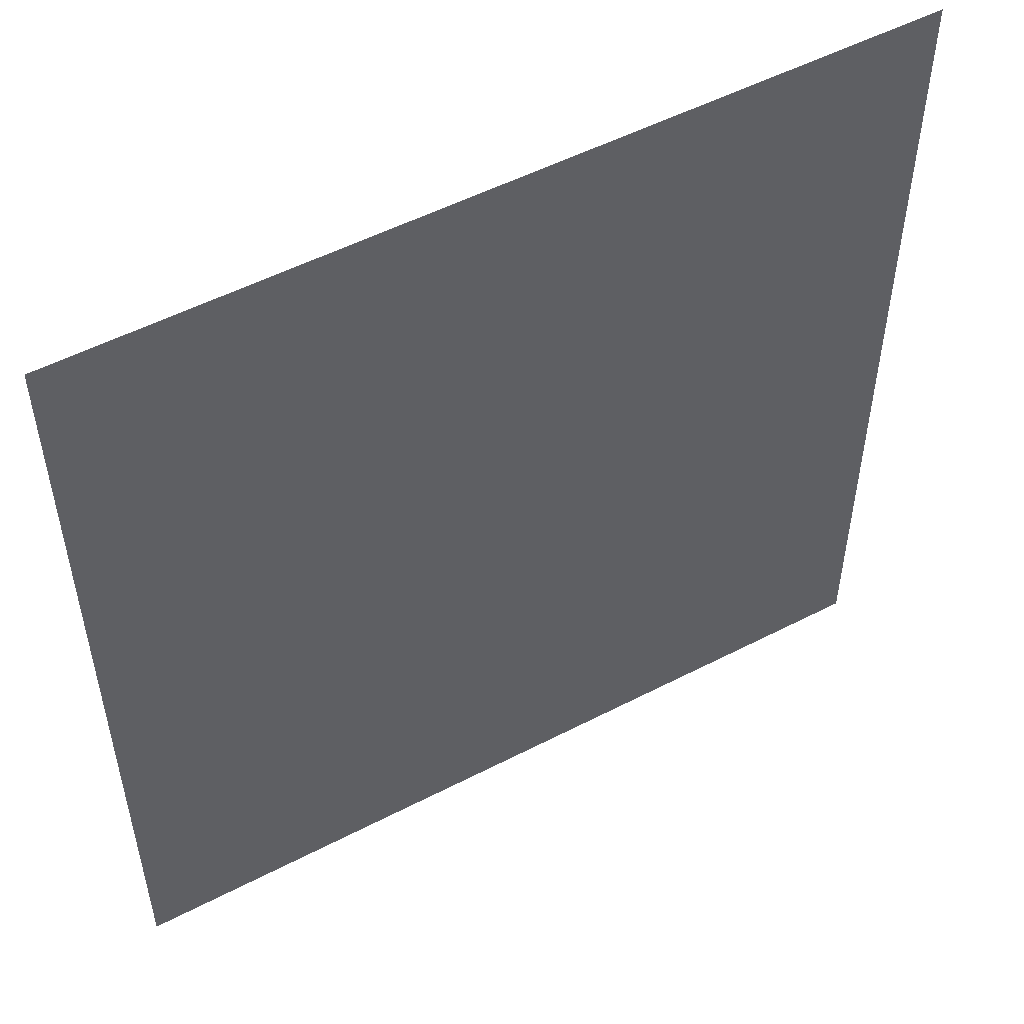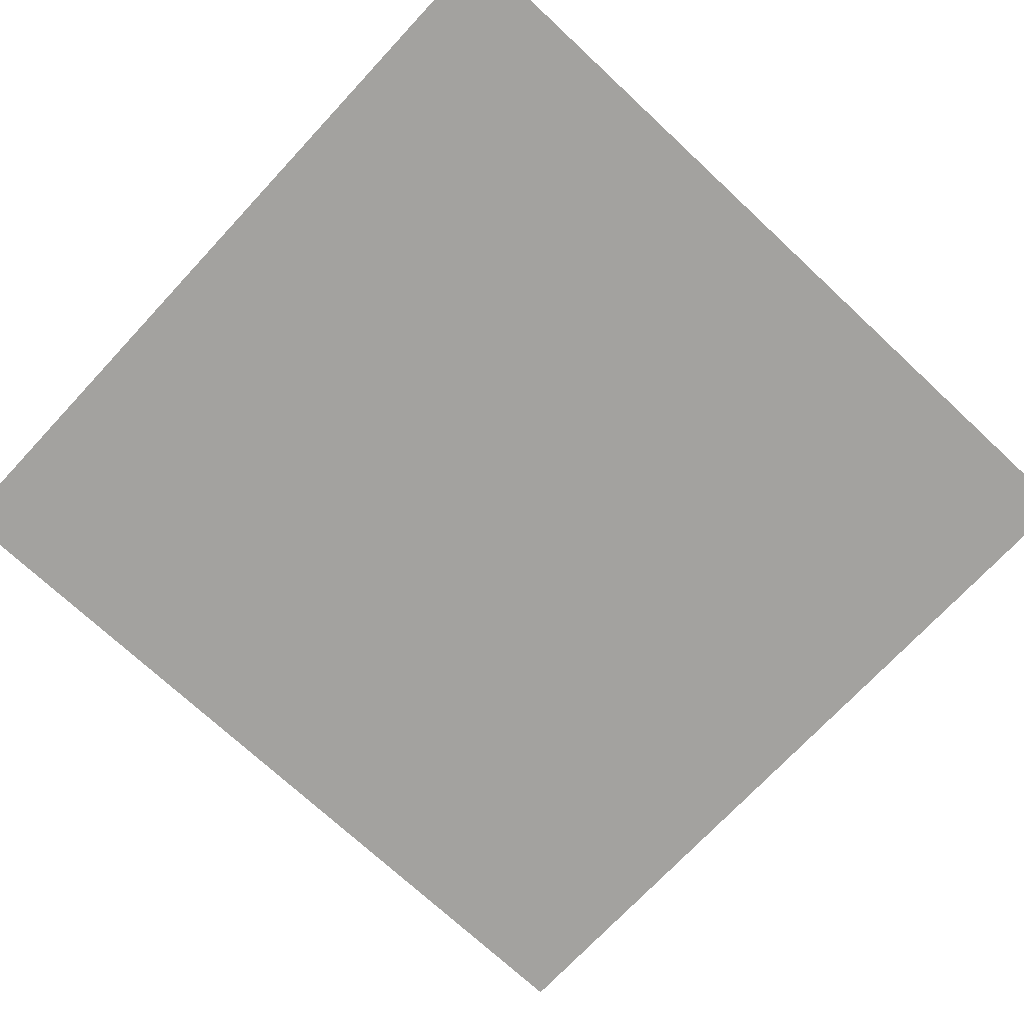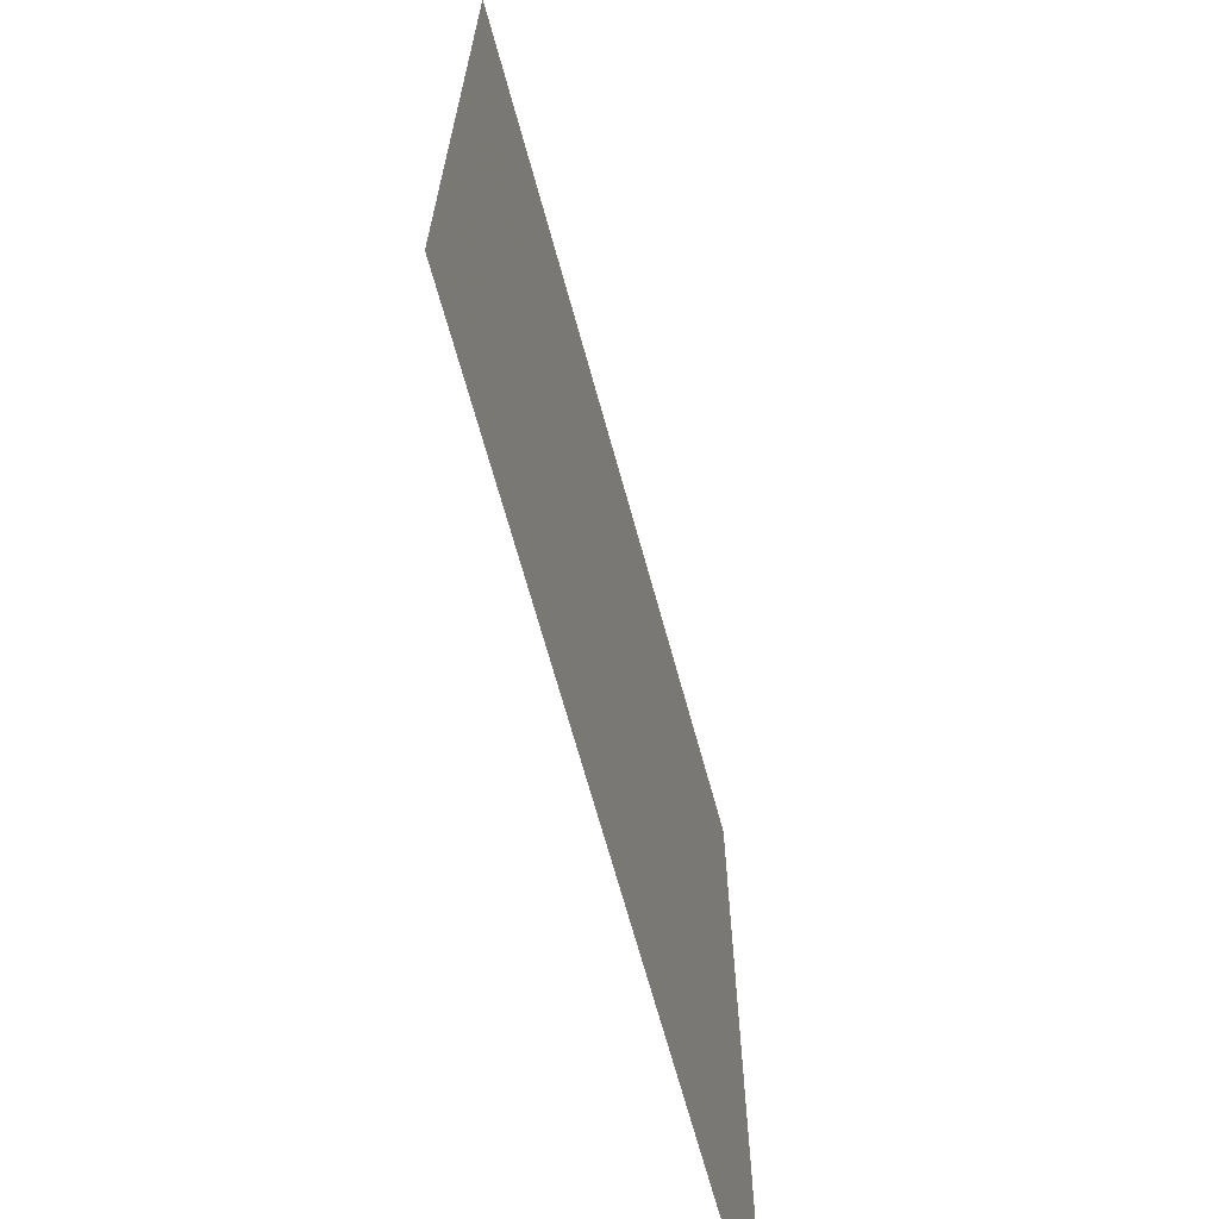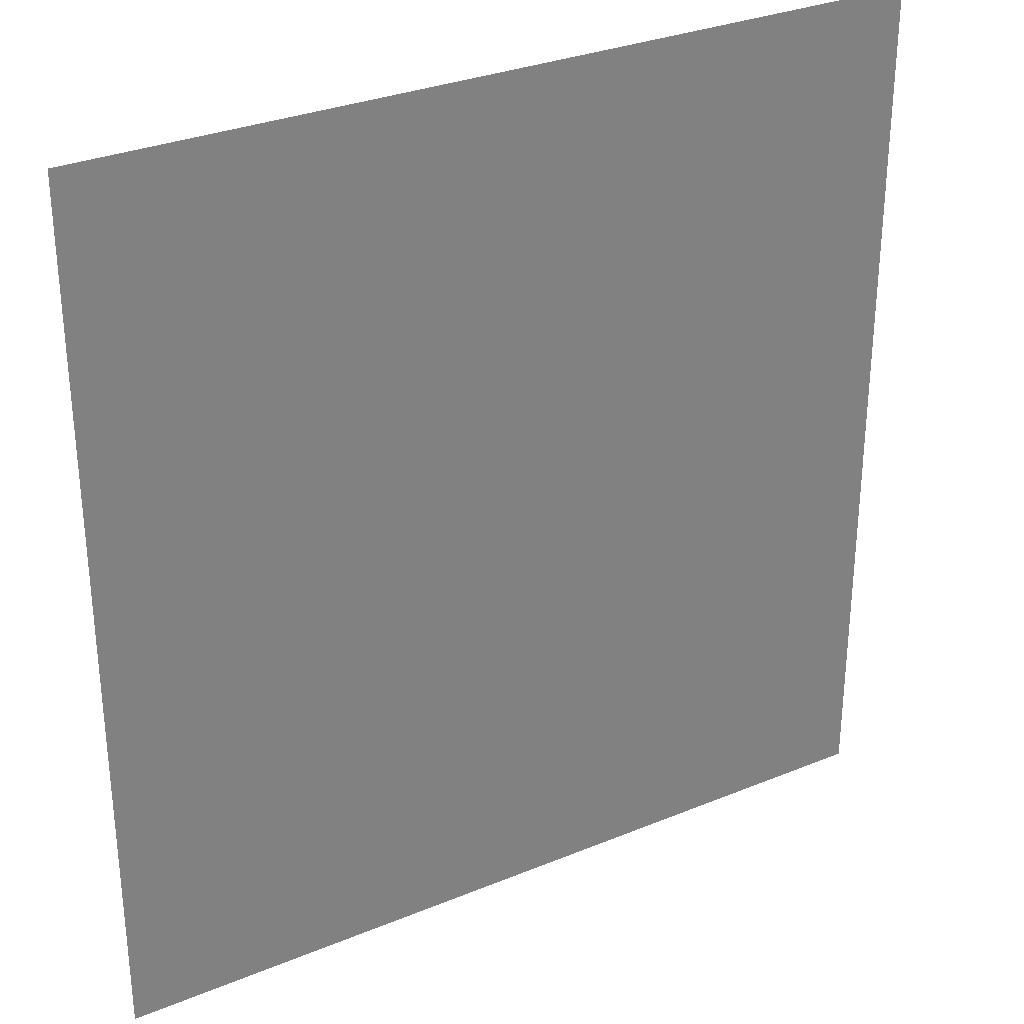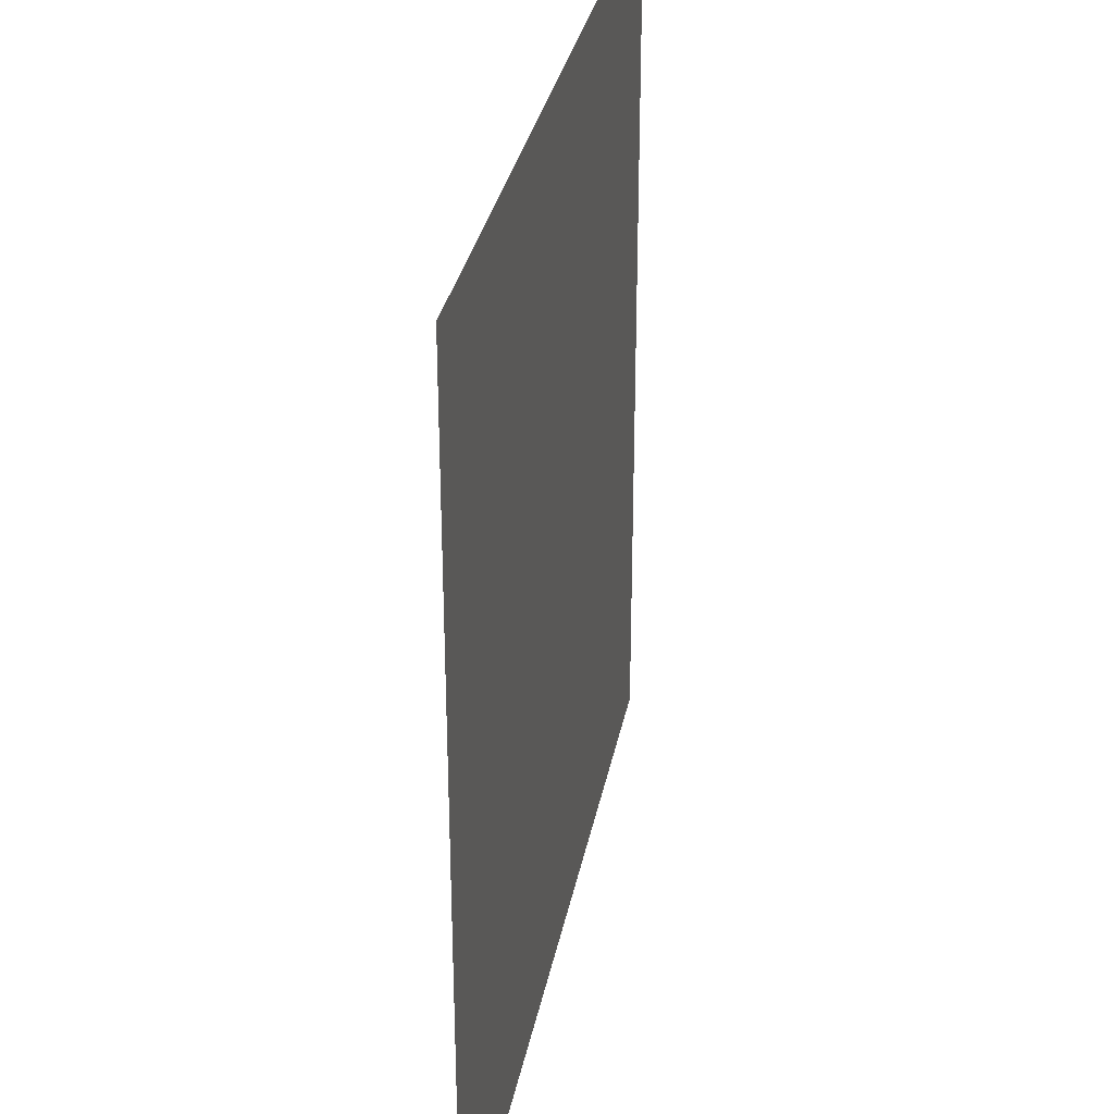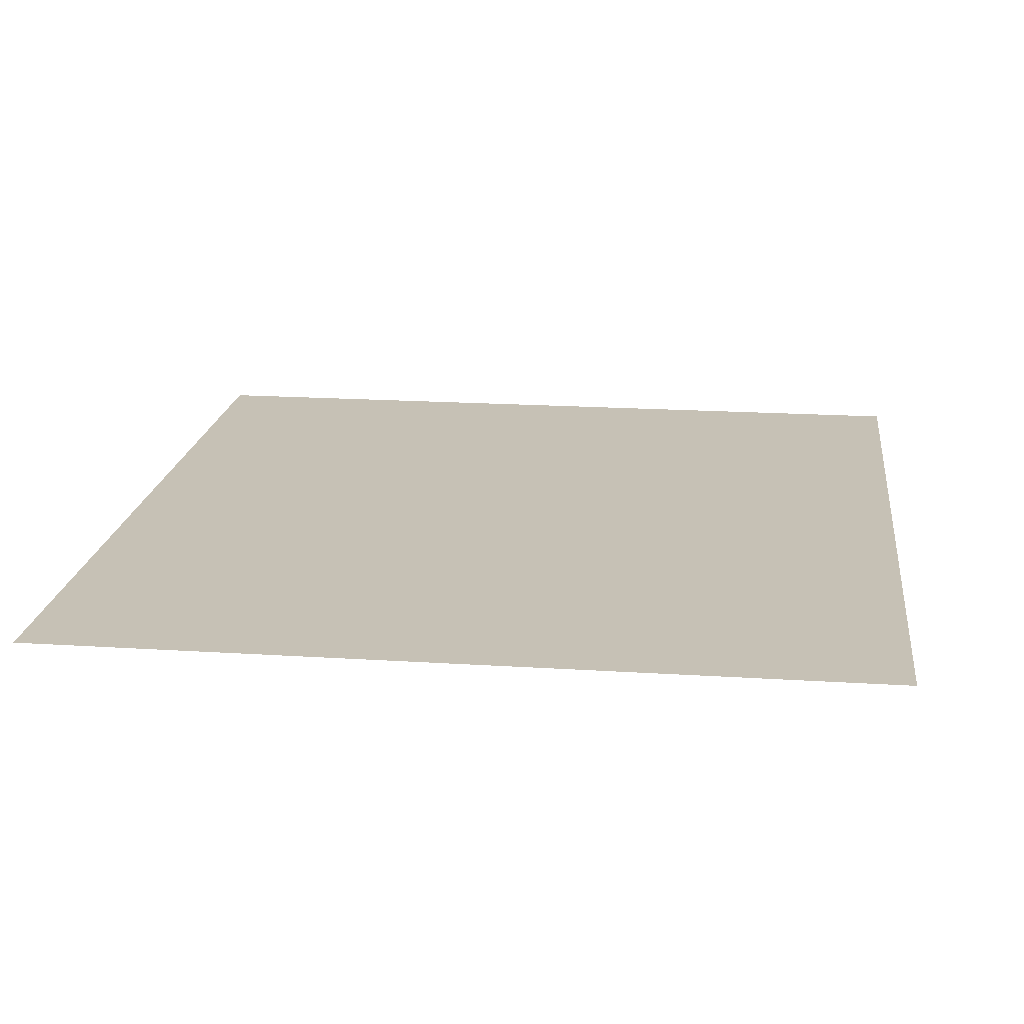
<metadata>
{"format":"obj","ext":"obj","renderer":"f3d","projection":"perspective","resolution":1024,"background":"white","views":[{"elev":52.7,"azim":150.9,"up":"+Z"},{"elev":-72.4,"azim":47.0,"up":"+Y"},{"elev":-68.6,"azim":105.4,"up":"+Z"},{"elev":30.8,"azim":-30.6,"up":"+Z"},{"elev":32.0,"azim":-79.2,"up":"+Z"},{"elev":18.7,"azim":7.0,"up":"+Y"}]}
</metadata>
<code>
v 156 0 162.9
v 156 0 -162.9
v -156 0 162.9
v -156 0 162.9
v 156 0 -162.9
v -156 0 -162.9
g UnrealEdObject
f 1 2 3
f 4 5 6
g

</code>
